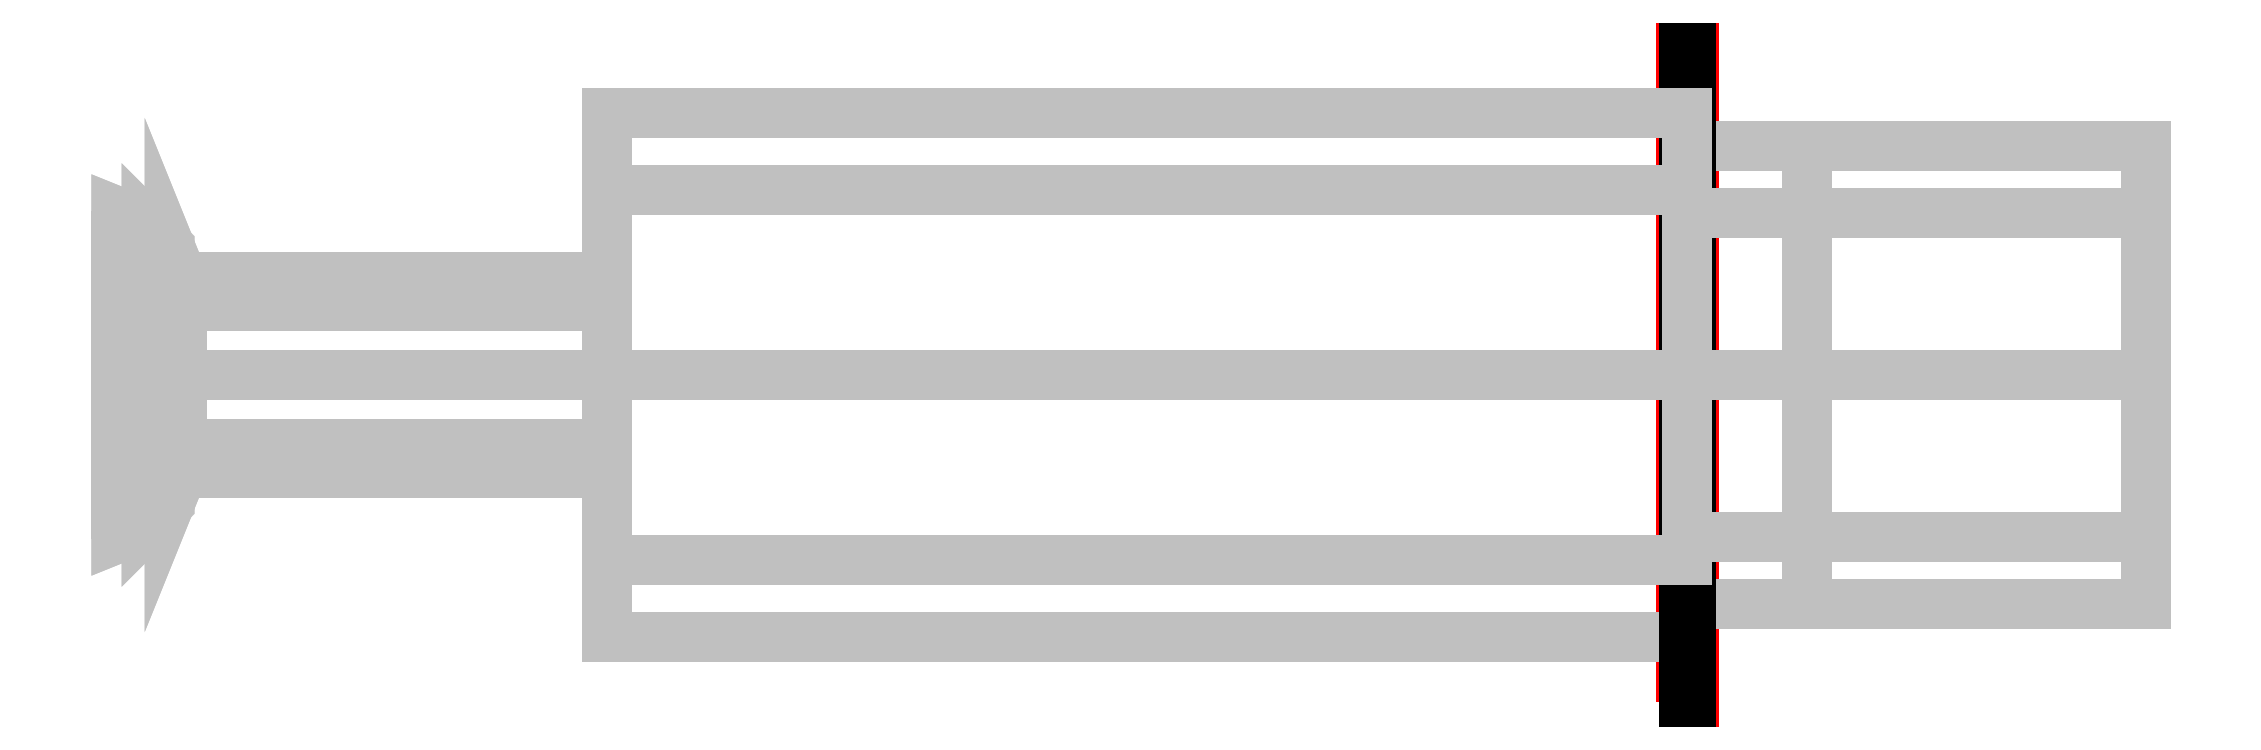
<metadata>
{"format":"dxf","ext":"dxf","renderer":"ezdxf+matplotlib","layout":"modelspace","background":"white","min_lineweight":24,"dpi":150}
</metadata>
<code>
0
SECTION
2
ENTITIES
0
3DFACE
8
FURO
10
23.95
20
5
30
-5
11
23.95
21
5
31
5
12
23.95
22
-5
32
5
13
23.95
23
-5
33
-5
0
3DFACE
8
FURO
10
24.05
20
5
30
-5
11
24.05
21
5
31
5
12
24.05
22
-5
32
5
13
24.05
23
-5
33
-5
0
3DFACE
8
FURO
10
23.95
20
5
30
5
11
24.05
21
5
31
5
12
24.05
22
-5
32
5
13
23.95
23
-5
33
5
0
3DFACE
8
FURO
10
24.05
20
-5
30
5
11
23.95
21
-5
31
5
12
23.95
22
-5
32
-5
13
24.05
23
-5
33
-5
0
3DFACE
8
FURO
10
23.95
20
-5
30
-5
11
24.05
21
-5
31
-5
12
24.05
22
5
32
-5
13
23.95
23
5
33
-5
0
3DFACE
8
FURO
10
24.05
20
5
30
-5
11
23.95
21
5
31
-5
12
23.95
22
5
32
5
13
24.05
23
5
33
5
0
POLYLINE
8
CONTORNO
66
     1
10
0
20
0
30
-5
0
VERTEX
8
CONTORNO
10
23.9
20
-5
30
0
0
VERTEX
8
CONTORNO
10
24.1
20
-5
30
0
0
VERTEX
8
CONTORNO
10
24.1
20
5
30
0
0
VERTEX
8
CONTORNO
10
23.9
20
5
30
0
0
VERTEX
8
CONTORNO
10
23.9
20
-5
30
0
0
SEQEND
8
CONTORNO
0
3DFACE
8
ACESSORIO
10
7.5
20
-4
30
-2e-16
11
7.5
21
-2.828
31
2.828
12
24
22
-2.828
32
2.828
13
24
23
-4
33
-2e-16
0
3DFACE
8
ACESSORIO
10
7.5
20
-2.828
30
2.828
11
7.5
21
0
31
4
12
24
22
0
32
4
13
24
23
-2.828
33
2.828
0
3DFACE
8
ACESSORIO
10
7.5
20
0
30
4
11
7.5
21
2.828
31
2.828
12
24
22
2.828
32
2.828
13
24
23
0
33
4
0
3DFACE
8
ACESSORIO
10
7.5
20
-2.828
30
-2.828
11
7.5
21
-4
31
-2e-16
12
24
22
-4
32
-2e-16
13
24
23
-2.828
33
-2.828
0
3DFACE
8
ACESSORIO
10
7.5
20
-2.828
30
-2.828
11
7.5
21
-1.061
31
-1.061
12
7.5
22
-1.5
32
1e-16
13
7.5
23
-4
33
-2e-16
0
3DFACE
8
ACESSORIO
10
7.5
20
-4
30
-2e-16
11
7.5
21
-1.5
31
1e-16
12
7.5
22
-1.061
32
1.061
13
7.5
23
-2.828
33
2.828
0
3DFACE
8
ACESSORIO
10
7.5
20
-1.061
30
1.061
11
7.5
21
0
31
1.5
12
7.5
22
0
32
4
13
7.5
23
-2.828
33
2.828
0
3DFACE
8
ACESSORIO
10
7.5
20
0
30
1.5
11
7.5
21
1.061
31
1.061
12
7.5
22
2.828
32
2.828
13
7.5
23
0
33
4
0
3DFACE
8
ACESSORIO
10
7.5
20
1.061
30
1.061
11
7.5
21
1.5
31
1e-16
12
7.5
22
4
32
-2e-16
13
7.5
23
2.828
33
2.828
0
3DFACE
8
ACESSORIO
10
7.5
20
1.061
30
-1.061
11
7.5
21
2.828
31
-2.828
12
7.5
22
4
32
-2e-16
13
7.5
23
1.5
33
1e-16
0
3DFACE
8
ACESSORIO
10
7.5
20
0
30
-4
11
7.5
21
9e-16
31
-1.5
12
7.5
22
-1.061
32
-1.061
13
7.5
23
-2.828
33
-2.828
0
3DFACE
8
ACESSORIO
10
7.5
20
0
30
-4
11
7.5
21
2.828
31
-2.828
12
7.5
22
1.061
32
-1.061
13
7.5
23
9e-16
33
-1.5
0
INSERT
8
DT_RENDER
2
DT_MATERIAL
10
0
20
0
30
0
0
3DFACE
8
ACESSORIO
10
1
20
-1.5
30
-1e-15
11
0.8136
21
-1.962
31
-1.1e-15
12
0.8136
22
-1.387
32
1.387
13
1
23
-1.061
33
1.061
0
3DFACE
8
ACESSORIO
10
0.8136
20
-1.962
30
-1.1e-15
11
0.4616
21
-2.314
31
-1.2e-15
12
0.4616
22
-1.636
32
1.636
13
0.8136
23
-1.387
33
1.387
0
3DFACE
8
ACESSORIO
10
0.4616
20
-2.314
30
-1.2e-15
11
0
21
-2.5
31
-3e-16
12
0
22
-1.768
32
1.768
13
0.4616
23
-1.636
33
1.636
0
3DFACE
8
ACESSORIO
10
1
20
-1.5
30
1e-16
11
1
21
-1.061
31
1.061
12
7.5
22
-1.061
32
1.061
13
7.5
23
-1.5
33
1e-16
0
3DFACE
8
ACESSORIO
10
0.8136
20
-1.387
30
-1.387
11
0.8136
21
-1.962
31
-1.1e-15
12
1
22
-1.5
32
1e-16
13
1
23
-1.061
33
-1.061
0
3DFACE
8
ACESSORIO
10
0.8136
20
-1.387
30
-1.387
11
0.4616
21
-1.636
31
-1.636
12
0.4616
22
-2.314
32
-1.2e-15
13
0.8136
23
-1.962
33
-1.1e-15
0
3DFACE
8
ACESSORIO
10
0.4616
20
-1.636
30
-1.636
11
0
21
-1.768
31
-1.768
12
0
22
-2.5
32
-3e-16
13
0.4616
23
-2.314
33
-1.2e-15
0
3DFACE
8
ACESSORIO
10
1
20
-1.061
30
1.061
11
0.8136
21
-1.387
31
1.387
12
0.8136
22
0
32
1.962
13
1
23
0
33
1.5
0
3DFACE
8
ACESSORIO
10
0.8136
20
-1.387
30
1.387
11
0.4616
21
-1.636
31
1.636
12
0.4616
22
0
32
2.314
13
0.8136
23
0
33
1.962
0
3DFACE
8
ACESSORIO
10
0.4616
20
-1.636
30
1.636
11
0
21
-1.768
31
1.768
12
0
22
0
32
2.5
13
0.4616
23
0
33
2.314
0
3DFACE
8
ACESSORIO
10
0
20
0
30
2.5
11
0
21
1.768
31
1.768
12
0.4616
22
1.636
32
1.636
13
0.4616
23
0
33
2.314
0
3DFACE
8
ACESSORIO
10
0.8136
20
1.387
30
1.387
11
0.8136
21
0
31
1.962
12
0.4616
22
0
32
2.314
13
0.4616
23
1.636
33
1.636
0
3DFACE
8
ACESSORIO
10
1
20
0
30
1.5
11
0.8136
21
0
31
1.962
12
0.8136
22
1.387
32
1.387
13
1
23
1.061
33
1.061
0
3DFACE
8
ACESSORIO
10
1
20
-1.061
30
1.061
11
1
21
0
31
1.5
12
7.5
22
0
32
1.5
13
7.5
23
-1.061
33
1.061
0
3DFACE
8
ACESSORIO
10
1
20
-1.061
30
-1.061
11
1
21
-1.5
31
-1e-15
12
7.5
22
-1.5
32
1e-16
13
7.5
23
-1.061
33
-1.061
0
3DFACE
8
ACESSORIO
10
25.82
20
-2.475
30
2.475
11
25.82
21
0
31
3.5
12
31
22
0
32
3.5
13
31
23
-2.475
33
2.475
0
3DFACE
8
ACESSORIO
10
25.82
20
-3.5
30
1e-16
11
25.82
21
-2.475
31
2.475
12
31
22
-2.475
32
2.475
13
31
23
-3.5
33
1e-16
0
3DFACE
8
ACESSORIO
10
25.82
20
-2.475
30
-2.475
11
25.82
21
-3.5
31
1e-16
12
31
22
-3.5
32
1e-16
13
31
23
-2.475
33
-2.475
0
3DFACE
8
ACESSORIO
10
25.82
20
0
30
3.5
11
25.82
21
2.475
31
2.475
12
31
22
2.475
32
2.475
13
31
23
0
33
3.5
0
3DFACE
8
ACESSORIO
10
25.82
20
-2.475
30
2.475
11
24
21
-2.475
31
2.475
12
24
22
0
32
3.5
13
25.82
23
0
33
3.5
0
3DFACE
8
ACESSORIO
10
25.82
20
-3.5
30
1e-16
11
24
21
-3.5
31
1e-16
12
24
22
-2.475
32
2.475
13
25.82
23
-2.475
33
2.475
0
3DFACE
8
ACESSORIO
10
25.82
20
-2.475
30
-2.475
11
24
21
-2.475
31
-2.475
12
24
22
-3.5
32
1e-16
13
25.82
23
-3.5
33
1e-16
0
3DFACE
8
ACESSORIO
10
31
20
3.5
30
1e-16
11
31
21
2.475
31
2.475
12
25.82
22
2.475
32
2.475
13
25.82
23
3.5
33
1e-16
0
3DFACE
8
ACESSORIO
10
25.82
20
0
30
3.5
11
24
21
0
31
3.5
12
24
22
2.475
32
2.475
13
25.82
23
2.475
33
2.475
0
3DFACE
8
ACESSORIO
10
25.82
20
3.5
30
1e-16
11
25.82
21
2.475
31
2.475
12
24
22
2.475
32
2.475
13
24
23
3.5
33
1e-16
0
3DFACE
8
ACESSORIO
10
25.82
20
2.475
30
-2.475
11
25.82
21
3.5
31
1e-16
12
24
22
3.5
32
1e-16
13
24
23
2.475
33
-2.475
0
3DFACE
8
ACESSORIO
10
24
20
2.828
30
2.828
11
7.5
21
2.828
31
2.828
12
7.5
22
4
32
-2e-16
13
24
23
4
33
-2e-16
0
3DFACE
8
ACESSORIO
10
1
20
1.061
30
1.061
11
1
21
1.5
31
7e-16
12
7.5
22
1.5
32
1e-16
13
7.5
23
1.061
33
1.061
0
3DFACE
8
ACESSORIO
10
0.4616
20
1.636
30
1.636
11
0
21
1.768
31
1.768
12
0
22
2.5
32
3e-16
13
0.4616
23
2.314
33
2e-16
0
3DFACE
8
ACESSORIO
10
0.8136
20
1.387
30
1.387
11
0.4616
21
1.636
31
1.636
12
0.4616
22
2.314
32
2e-16
13
0.8136
23
1.962
33
7e-16
0
3DFACE
8
ACESSORIO
10
1
20
1.061
30
1.061
11
0.8136
21
1.387
31
1.387
12
0.8136
22
1.962
32
7e-16
13
1
23
1.5
33
7e-16
0
3DFACE
8
ACESSORIO
10
0.4616
20
2.314
30
2e-16
11
0
21
2.5
31
3e-16
12
0
22
1.768
32
-1.768
13
0.4616
23
1.636
33
-1.636
0
3DFACE
8
ACESSORIO
10
0.8136
20
1.962
30
7e-16
11
0.4616
21
2.314
31
2e-16
12
0.4616
22
1.636
32
-1.636
13
0.8136
23
1.387
33
-1.387
0
3DFACE
8
ACESSORIO
10
1
20
1.5
30
7e-16
11
0.8136
21
1.962
31
7e-16
12
0.8136
22
1.387
32
-1.387
13
1
23
1.061
33
-1.061
0
3DFACE
8
ACESSORIO
10
0.8136
20
9e-16
30
-1.962
11
1
21
9e-16
31
-1.5
12
1
22
1.061
32
-1.061
13
0.8136
23
1.387
33
-1.387
0
3DFACE
8
ACESSORIO
10
0.4616
20
9e-16
30
-2.314
11
0.8136
21
9e-16
31
-1.962
12
0.8136
22
1.387
32
-1.387
13
0.4616
23
1.636
33
-1.636
0
3DFACE
8
ACESSORIO
10
0
20
0
30
-2.5
11
0.4616
21
9e-16
31
-2.314
12
0.4616
22
1.636
32
-1.636
13
0
23
1.768
33
-1.768
0
3DFACE
8
ACESSORIO
10
7.5
20
9e-16
30
-1.5
11
1
21
9e-16
31
-1.5
12
1
22
1.061
32
-1.061
13
7.5
23
1.061
33
-1.061
0
3DFACE
8
ACESSORIO
10
7.5
20
0
30
-4
11
7.5
21
-2.828
31
-2.828
12
24
22
-2.828
32
-2.828
13
24
23
0
33
-4
0
3DFACE
8
ACESSORIO
10
24
20
-2.475
30
-2.475
11
25.82
21
-2.475
31
-2.475
12
25.82
22
-1.8e-15
32
-3.5
13
24
23
-1.8e-15
33
-3.5
0
3DFACE
8
ACESSORIO
10
25.82
20
-2.475
30
-2.475
11
31
21
-2.475
31
-2.475
12
31
22
-1.8e-15
32
-3.5
13
25.82
23
-1.8e-15
33
-3.5
0
3DFACE
8
ACESSORIO
10
0.8136
20
-1.387
30
-1.387
11
1
21
-1.061
31
-1.061
12
1
22
9e-16
32
-1.5
13
0.8136
23
9e-16
33
-1.962
0
3DFACE
8
ACESSORIO
10
0.4616
20
-1.636
30
-1.636
11
0.8136
21
-1.387
31
-1.387
12
0.8136
22
9e-16
32
-1.962
13
0.4616
23
9e-16
33
-2.314
0
3DFACE
8
ACESSORIO
10
0
20
-1.768
30
-1.768
11
0.4616
21
-1.636
31
-1.636
12
0.4616
22
9e-16
32
-2.314
13
0
23
0
33
-2.5
0
3DFACE
8
ACESSORIO
10
1
20
9e-16
30
-1.5
11
1
21
-1.061
31
-1.061
12
7.5
22
-1.061
32
-1.061
13
7.5
23
9e-16
33
-1.5
0
3DFACE
8
ACESSORIO
10
0
20
-1.768
30
1.768
11
0
21
0
31
2.5
12
0
22
1.768
32
1.768
13
0
23
2.5
33
3e-16
0
3DFACE
8
ACESSORIO
10
0
20
-2.5
30
-3e-16
11
0
21
-1.768
31
1.768
12
0
22
2.5
32
3e-16
13
0
23
1.768
33
-1.768
0
3DFACE
8
ACESSORIO
10
0
20
-1.768
30
-1.768
11
0
21
-2.5
31
-3e-16
12
0
22
1.768
32
-1.768
13
0
23
0
33
-2.5
0
3DFACE
8
ACESSORIO
10
31
20
-2.475
30
2.475
11
31
21
0
31
3.5
12
31
22
2.475
32
2.475
13
31
23
3.5
33
1e-16
0
3DFACE
8
ACESSORIO
10
31
20
-3.5
30
1e-16
11
31
21
-2.475
31
2.475
12
31
22
3.5
32
1e-16
13
31
23
2.475
33
-2.475
0
3DFACE
8
ACESSORIO
10
31
20
-3.5
30
1e-16
11
31
21
2.475
31
-2.475
12
31
22
-1.8e-15
32
-3.5
13
31
23
-2.475
33
-2.475
0
3DFACE
8
ACESSORIO
10
7.5
20
1.061
30
1.061
11
7.5
21
0
31
1.5
12
1
22
0
32
1.5
13
1
23
1.061
33
1.061
0
3DFACE
8
ACESSORIO
10
31
20
2.475
30
-2.475
11
31
21
3.5
31
1e-16
12
25.82
22
3.5
32
1e-16
13
25.82
23
2.475
33
-2.475
0
3DFACE
8
FURO
10
23.95
20
5
30
-5
11
23.95
21
5
31
5
12
23.95
22
-5
32
5
13
23.95
23
-5
33
-5
0
3DFACE
8
FURO
10
24.05
20
-5
30
-5
11
23.95
21
-5
31
-5
12
23.95
22
-5
32
5
13
24.05
23
-5
33
5
0
3DFACE
8
FURO
10
23.95
20
-5
30
-5
11
24.05
21
-5
31
-5
12
24.05
22
5
32
-5
13
23.95
23
5
33
-5
0
3DFACE
8
FURO
10
23.95
20
5
30
-5
11
24.05
21
5
31
-5
12
24.05
22
5
32
5
13
23.95
23
5
33
5
0
3DFACE
8
FURO
10
23.95
20
5
30
5
11
24.05
21
5
31
5
12
24.05
22
-5
32
5
13
23.95
23
-5
33
5
0
3DFACE
8
FURO
10
24.05
20
-5
30
-5
11
24.05
21
-5
31
5
12
24.05
22
5
32
5
13
24.05
23
5
33
-5
0
3DFACE
8
ACESSORIO
10
0
20
2.5
30
3e-16
11
0
21
1.768
31
1.768
12
0
22
0
32
2.5
13
0
23
-1.768
33
1.768
0
3DFACE
8
ACESSORIO
10
0
20
1.768
30
-1.768
11
0
21
2.5
31
3e-16
12
0
22
-1.768
32
1.768
13
0
23
-2.5
33
-3e-16
0
3DFACE
8
ACESSORIO
10
0
20
0
30
-2.5
11
0
21
1.768
31
-1.768
12
0
22
-2.5
32
-3e-16
13
0
23
-1.768
33
-1.768
0
3DFACE
8
ACESSORIO
10
7.5
20
0
30
-4
11
7.5
21
-2.828
31
-2.828
12
24
22
-2.828
32
-2.828
13
24
23
0
33
-4
0
3DFACE
8
ACESSORIO
10
7.5
20
9e-16
30
-1.5
11
1
21
9e-16
31
-1.5
12
1
22
-1.061
32
-1.061
13
7.5
23
-1.061
33
-1.061
0
3DFACE
8
ACESSORIO
10
24
20
-1.8e-15
30
-3.5
11
24
21
-2.475
31
-2.475
12
25.82
22
-2.475
32
-2.475
13
25.82
23
-1.8e-15
33
-3.5
0
3DFACE
8
ACESSORIO
10
25.82
20
-1.8e-15
30
-3.5
11
25.82
21
-2.475
31
-2.475
12
31
22
-2.475
32
-2.475
13
31
23
-1.8e-15
33
-3.5
0
3DFACE
8
ACESSORIO
10
7.5
20
9e-16
30
-1.5
11
7.5
21
1.061
31
-1.061
12
1
22
1.061
32
-1.061
13
1
23
9e-16
33
-1.5
0
3DFACE
8
ACESSORIO
10
7.5
20
1.061
30
-1.061
11
7.5
21
1.5
31
1e-16
12
1
22
1.5
32
7e-16
13
1
23
1.061
33
-1.061
0
3DFACE
8
ACESSORIO
10
24
20
2.828
30
-2.828
11
24
21
4
31
-2e-16
12
7.5
22
4
32
-2e-16
13
7.5
23
2.828
33
-2.828
0
3DFACE
8
ACESSORIO
10
7.5
20
2.828
30
-2.828
11
7.5
21
0
31
-4
12
24
22
0
32
-4
13
24
23
2.828
33
-2.828
0
3DFACE
8
ACESSORIO
10
31
20
-1.8e-15
30
-3.5
11
31
21
2.475
31
-2.475
12
25.82
22
2.475
32
-2.475
13
25.82
23
-1.8e-15
33
-3.5
0
3DFACE
8
ACESSORIO
10
25.82
20
-1.8e-15
30
-3.5
11
25.82
21
2.475
31
-2.475
12
24
22
2.475
32
-2.475
13
24
23
-1.8e-15
33
-3.5
0
3DFACE
8
ACESSORIO
10
7.5
20
9e-16
30
-1.5
11
7.5
21
1.061
31
-1.061
12
1
22
1.061
32
-1.061
13
1
23
9e-16
33
-1.5
0
ENDSEC
0
EOF

</code>
